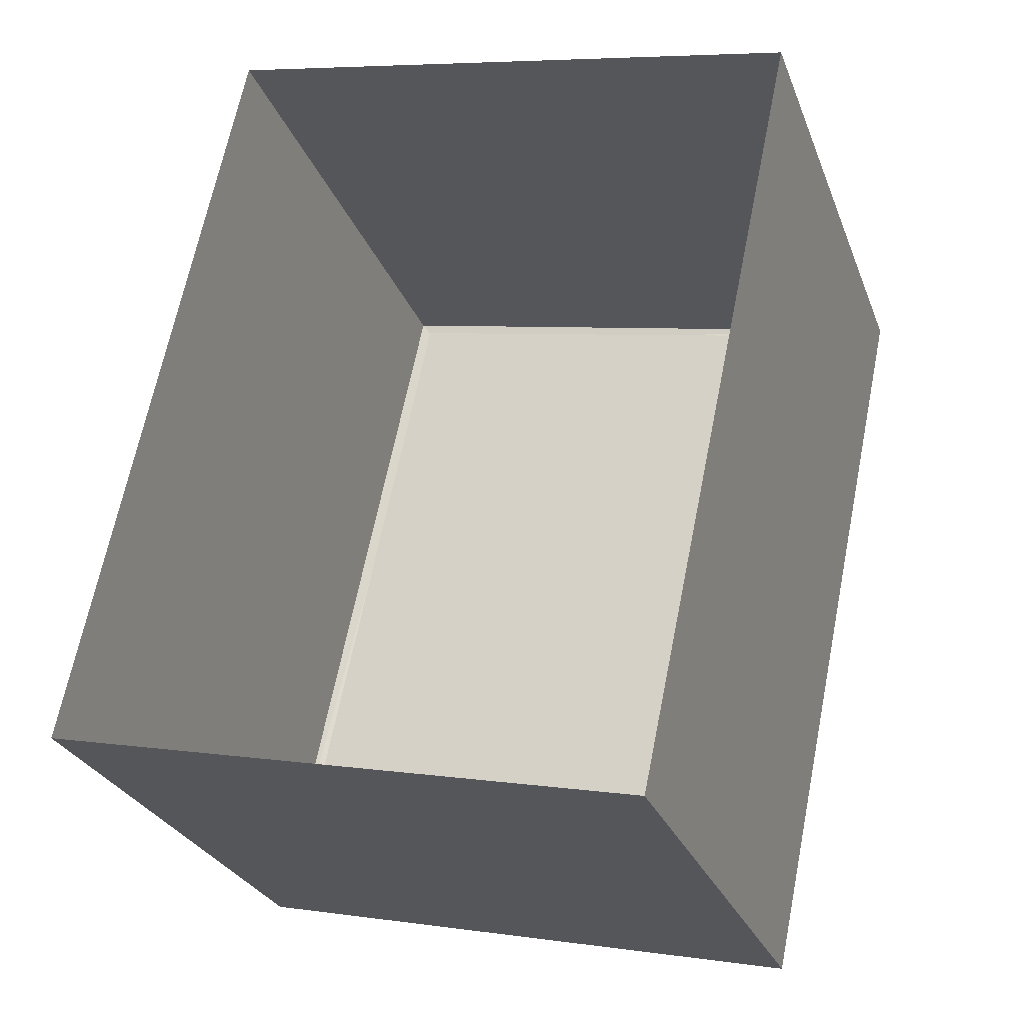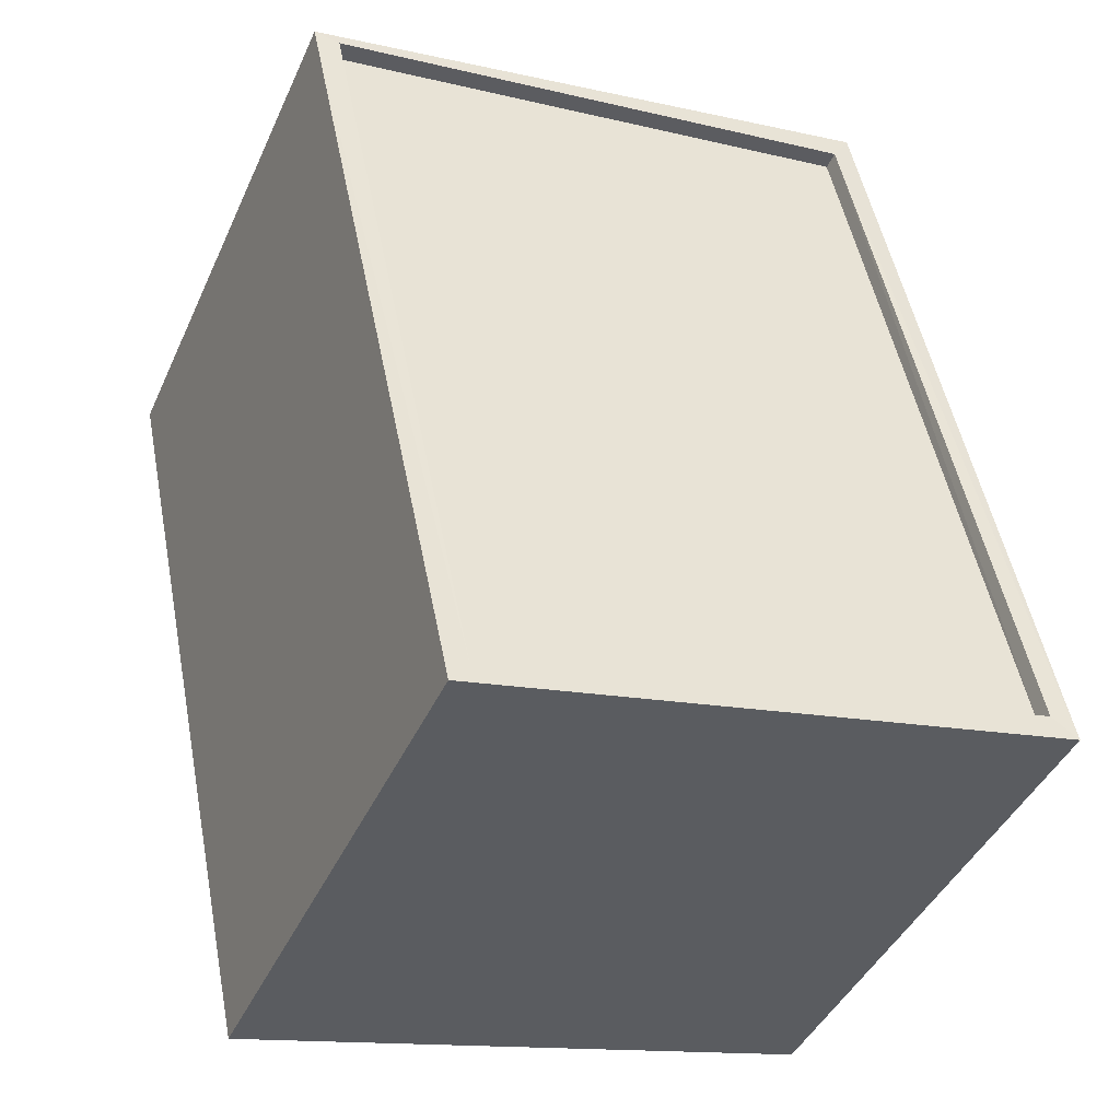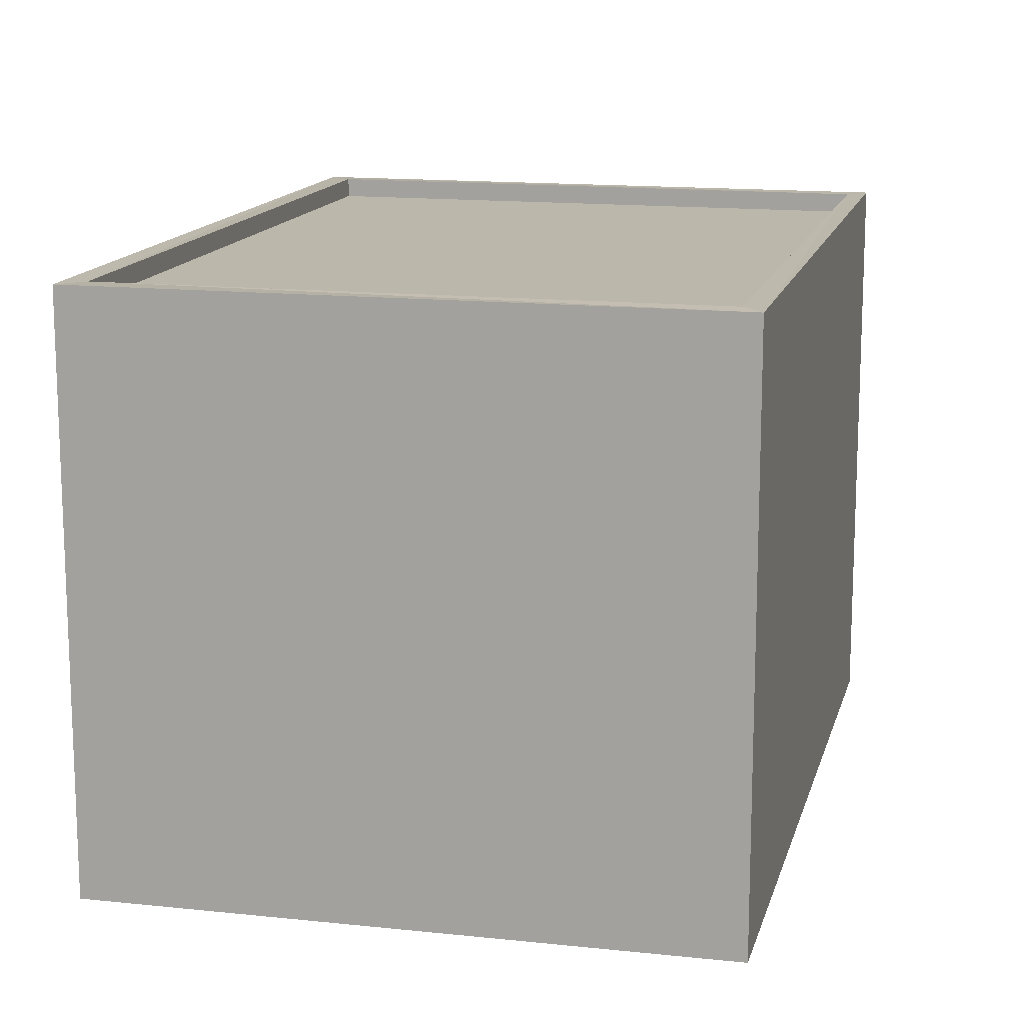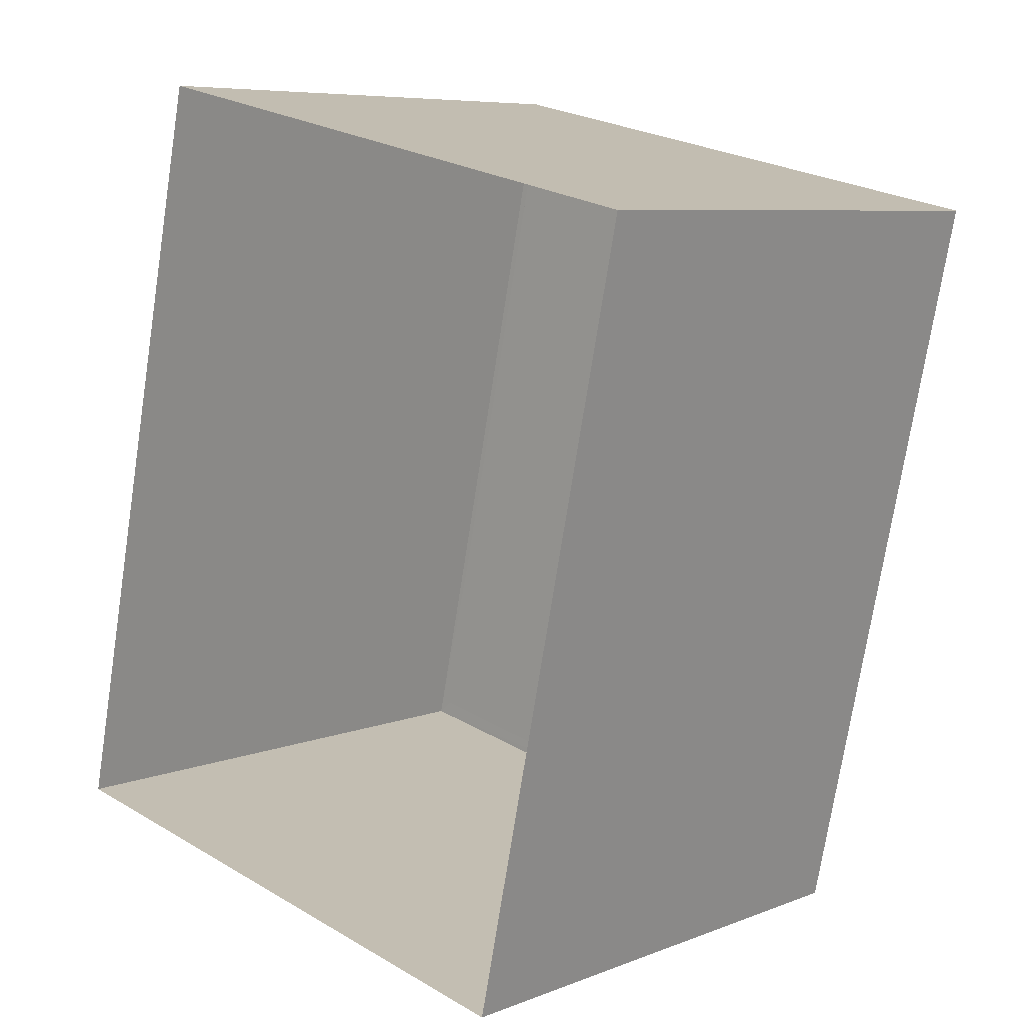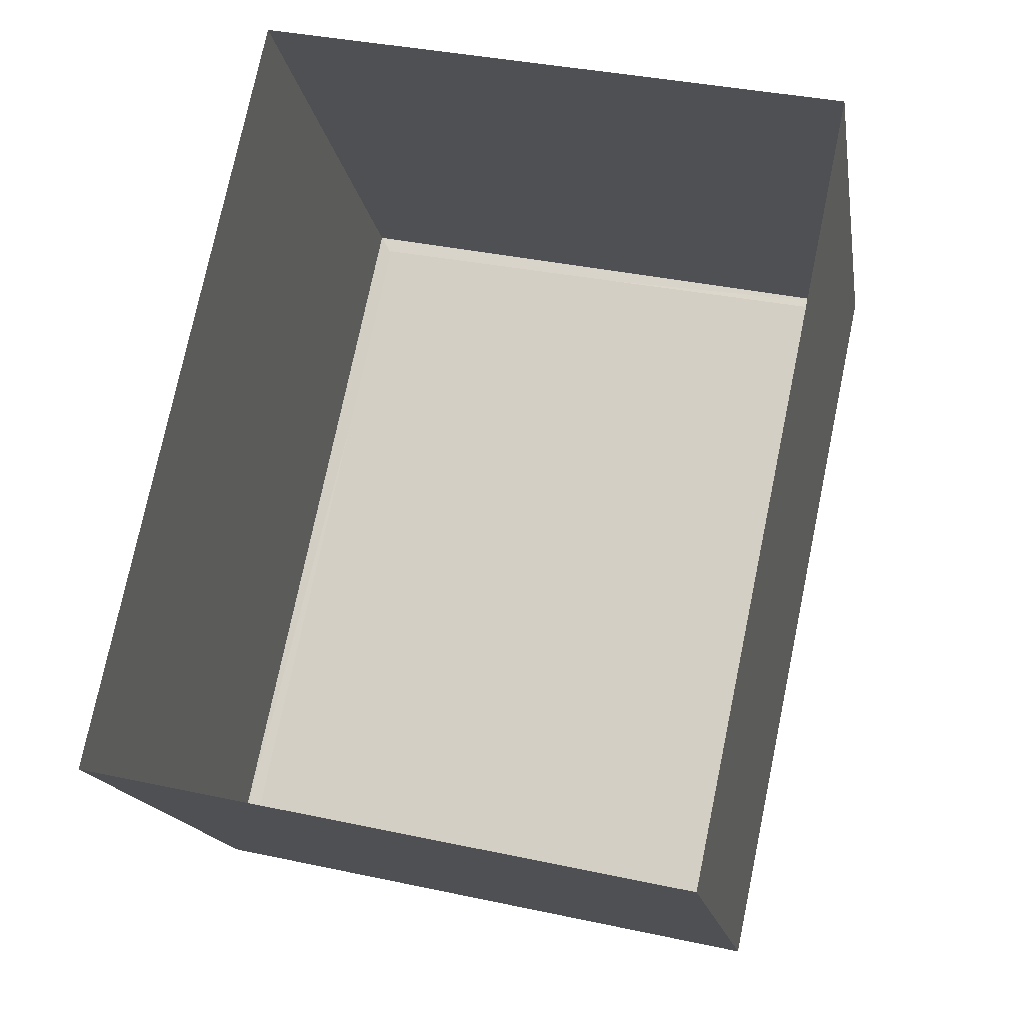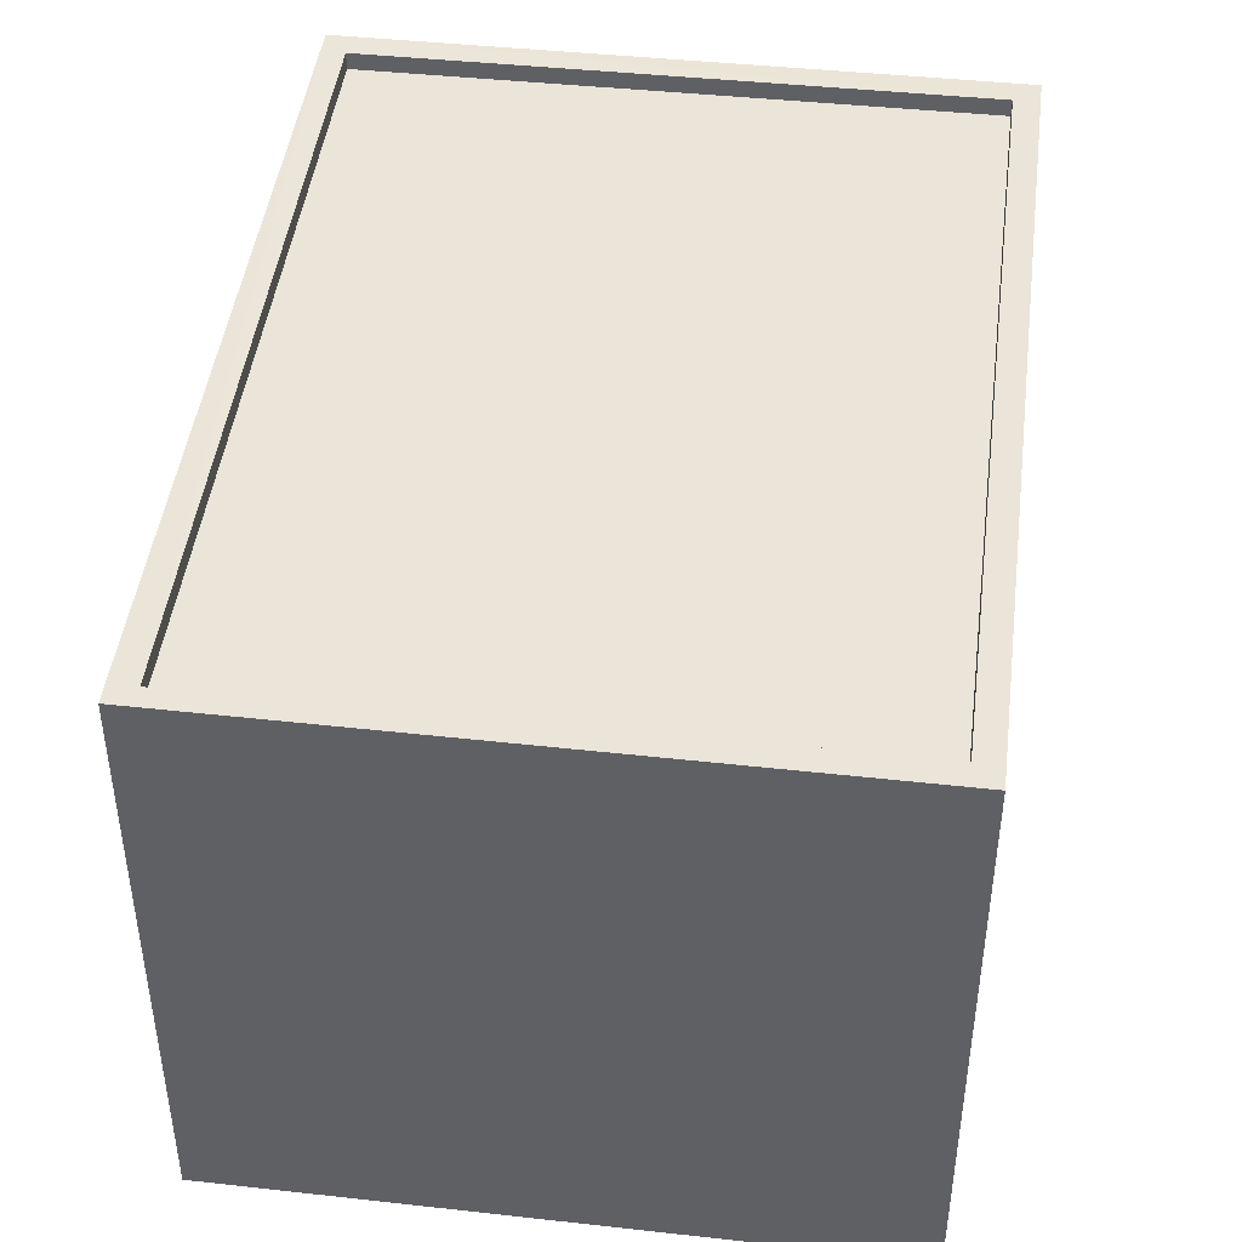
<metadata>
{"format":"obj","ext":"obj","renderer":"f3d","projection":"perspective","resolution":1024,"background":"white","views":[{"elev":-27.4,"azim":-161.7,"up":"+Y"},{"elev":-43.2,"azim":-23.3,"up":"+Y"},{"elev":14.2,"azim":25.7,"up":"+Z"},{"elev":7.3,"azim":-137.7,"up":"+Y"},{"elev":-16.0,"azim":-170.7,"up":"+Y"},{"elev":45.1,"azim":-160.8,"up":"+Z"}]}
</metadata>
<code>
v 1.238e+05 7.861e+05 15.76
v 1.238e+05 7.861e+05 15.76
v 1.238e+05 7.861e+05 15.76
v 1.238e+05 7.861e+05 15.76
v 1.238e+05 7.861e+05 23.12
v 1.238e+05 7.861e+05 23.12
v 1.238e+05 7.861e+05 23.12
v 1.238e+05 7.861e+05 23.12
v 1.238e+05 7.861e+05 23.37
v 1.238e+05 7.861e+05 23.37
v 1.238e+05 7.861e+05 23.37
v 1.238e+05 7.861e+05 23.37
v 1.238e+05 7.861e+05 23.37
v 1.238e+05 7.861e+05 23.37
v 1.238e+05 7.861e+05 23.37
v 1.238e+05 7.861e+05 23.37
f 1 2 3
f 1 4 2
f 5 6 7
f 5 8 6
f 9 10 11
f 9 12 10
f 11 13 9
f 14 10 15
f 13 14 15
f 15 10 12
f 9 13 16
f 15 16 13
f 16 5 7
f 9 16 7
f 12 7 6
f 12 9 7
f 15 6 8
f 15 12 6
f 15 8 5
f 16 15 5
f 10 1 3
f 11 10 3
f 14 4 1
f 10 14 1
f 14 2 4
f 14 13 2
f 13 3 2
f 13 11 3

</code>
